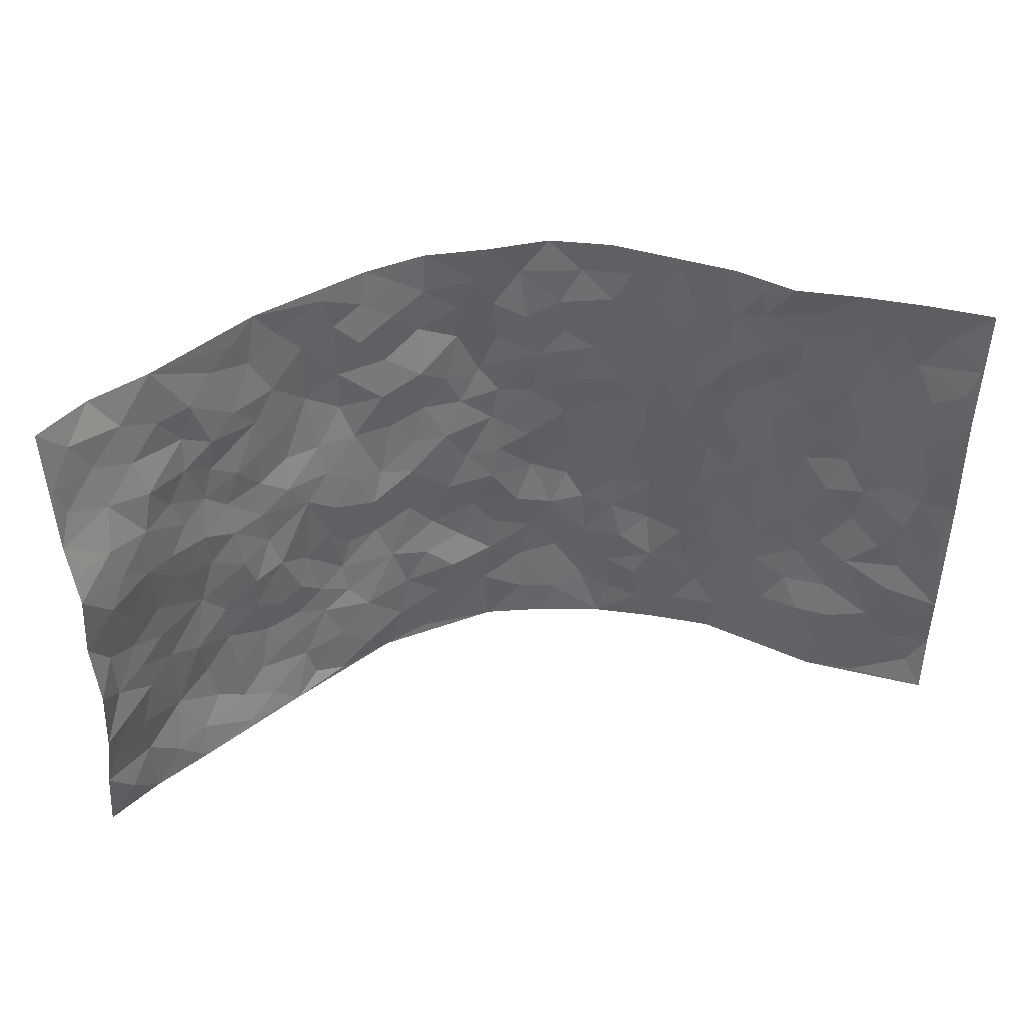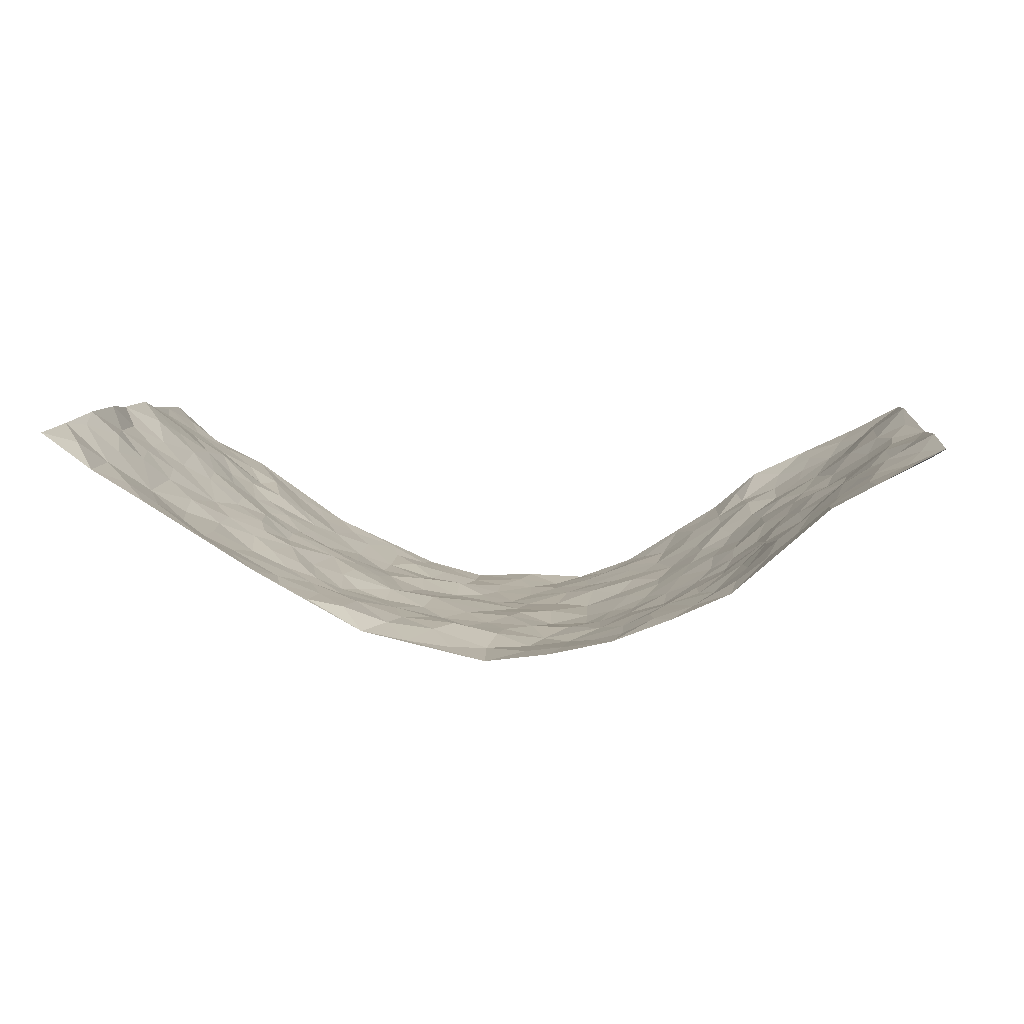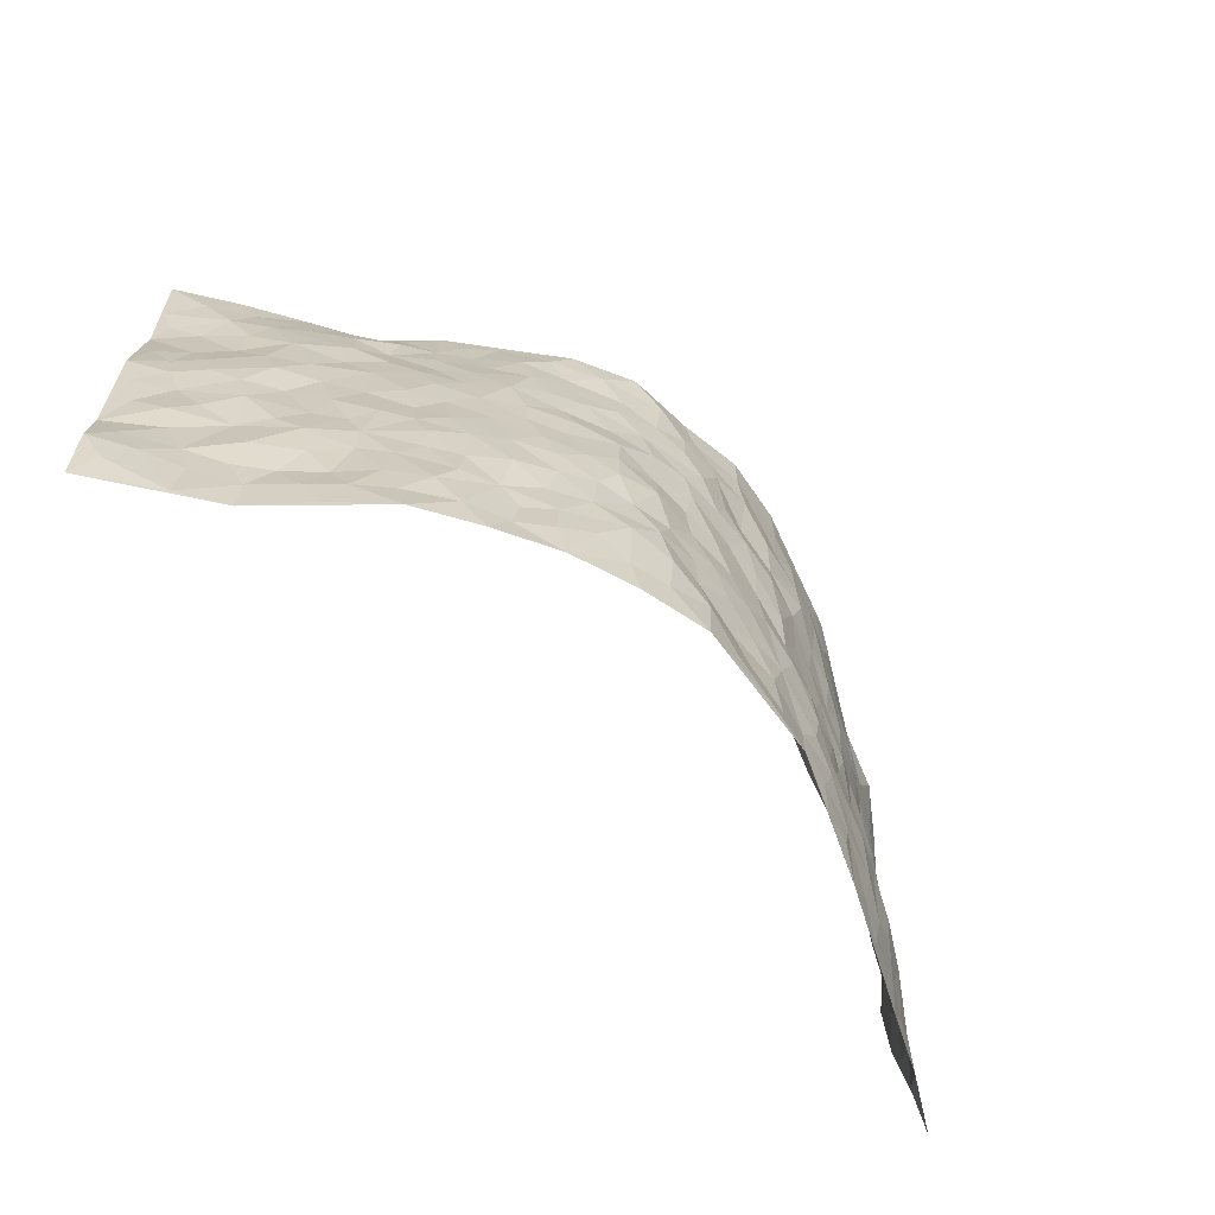
<metadata>
{"format":"obj","ext":"obj","renderer":"f3d","projection":"perspective","resolution":1024,"background":"white","views":[{"elev":41.0,"azim":-12.4,"up":"+Y"},{"elev":7.2,"azim":5.6,"up":"+Z"},{"elev":-67.0,"azim":138.9,"up":"+Y"}]}
</metadata>
<code>
v -0.8848 0.01041 0.2627
v -0.8876 1.004 0.2454
v 0.8792 -0.003219 0.2516
v 0.8903 0.992 0.2581
v -0.7304 0.397 0.1539
v -0.8679 0.5065 0.2801
v -0.7769 0.3628 0.1959
v -0.002146 0.0011 -0.1776
v -0.8621 0.2562 0.2871
v -0.8264 0.3435 0.2402
v -0.6779 0.005832 0.1275
v -0.8767 0.1333 0.2724
v -0.663 0.2953 0.09859
v -0.7846 0.008366 0.1906
v -0.7654 0.2934 0.1836
v -0.4645 0.001723 -0.002726
v -0.8544 0.1947 0.2642
v -0.286 0.1682 -0.09223
v -0.7182 0.326 0.1375
v -0.7885 0.1267 0.1933
v -0.8318 0.07096 0.239
v -0.7311 0.06998 0.1576
v -0.6339 0.1287 0.07559
v -0.6719 0.07856 0.1144
v -0.7919 0.2133 0.2059
v -0.8128 0.2758 0.2363
v -0.7164 0.1815 0.1301
v -0.6524 0.2121 0.08243
v -0.7788 0.4934 0.2028
v -0.8567 0.3818 0.2895
v -0.6795 1.003 0.1062
v -0.5154 0.2237 7.798e-05
v 0.2611 0.1553 -0.1318
v -0.8768 0.7541 0.2626
v -0.3578 0.3941 -0.07414
v -0.7118 0.7585 0.1487
v -0.7329 0.8363 0.1477
v -0.5471 0.4447 0.03366
v -0.5687 0.6082 0.03196
v -0.4751 0.9999 -0.03562
v -0.8499 0.6931 0.2595
v -0.6171 0.5655 0.07223
v -0.3863 0.7547 -0.08368
v -0.4869 0.2811 -0.006535
v -0.4445 0.226 -0.03366
v -0.4756 0.1629 -0.01374
v -0.4372 0.6371 -0.05087
v -0.3571 0.5607 -0.07642
v 0.1719 0.4729 -0.1702
v -0.3277 0.2213 -0.08687
v -0.211 0.6104 -0.1423
v -0.3681 0.6297 -0.08027
v -0.2926 0.05854 -0.08409
v -0.5918 0.7131 0.04583
v -0.3846 0.1947 -0.06027
v -0.7791 0.6235 0.2119
v -0.03541 0.3474 -0.166
v 0.06164 0.3384 -0.1701
v 0.2996 0.4509 -0.1232
v -0.09341 0.5517 -0.1551
v -0.1645 0.5554 -0.1469
v 0.09538 0.6298 -0.1723
v -0.5963 0.3485 0.05468
v -0.6868 0.5779 0.1275
v -0.8589 0.8146 0.2386
v -0.5343 0.1296 0.01655
v -0.3557 0.01357 -0.06287
v -0.7286 0.4707 0.1534
v -0.5835 0.1735 0.04809
v -0.5735 0.02015 0.0612
v -0.2466 0.004735 -0.123
v -0.5812 0.08919 0.0499
v -0.5172 0.05375 0.02047
v -0.4164 0.03711 -0.03916
v -0.4352 0.1042 -0.03243
v -0.7965 0.6922 0.2201
v -0.8759 0.8789 0.2488
v -0.6796 0.5127 0.1177
v 0.0005282 0.9981 -0.1643
v -0.7274 0.6805 0.1631
v -0.5334 0.3168 0.01934
v -0.4912 0.4626 -0.01005
v 0.008518 0.5707 -0.1752
v -0.04795 0.4825 -0.1655
v 0.006641 0.419 -0.1638
v -0.1218 0.1289 -0.14
v -0.5402 0.6723 0.01726
v -0.8101 0.568 0.2443
v -0.6771 0.6951 0.1115
v -0.4316 0.2979 -0.03473
v -0.5965 0.2693 0.05152
v -0.4825 0.6897 -0.02219
v -0.1702 0.4844 -0.1368
v -0.2576 0.4355 -0.112
v -0.61 0.6518 0.05629
v -0.01144 0.1168 -0.1745
v -0.4009 0.5116 -0.05275
v -0.3384 0.2884 -0.08882
v -0.2388 0.5025 -0.1274
v -0.1789 0.3813 -0.1411
v -0.8609 0.6317 0.2835
v -0.6547 0.6261 0.09576
v -0.7356 0.5846 0.1716
v -0.3517 0.1109 -0.06744
v -0.4981 0.5351 -0.005875
v -0.6412 0.4087 0.07925
v -0.1286 0.3233 -0.1532
v -0.146 0.2498 -0.1375
v -0.4975 0.6132 -0.01261
v 0.1103 0.7286 -0.1629
v 6.15e-05 0.2138 -0.1639
v -0.07063 0.272 -0.16
v 0.008208 0.2872 -0.1678
v -0.4167 0.3648 -0.04928
v -0.1935 0.185 -0.1273
v -0.6136 0.4909 0.06532
v -0.5261 0.3831 0.02017
v -0.4695 0.3929 -0.01322
v -0.3008 0.5245 -0.09838
v -0.2575 0.3503 -0.1208
v -0.3439 0.4679 -0.07448
v -0.2233 0.2718 -0.1223
v -0.08857 0.4106 -0.156
v -0.5597 0.534 0.03602
v -0.08759 0.1985 -0.1402
v -0.2111 0.09515 -0.1216
v -0.3881 0.2587 -0.06032
v -0.8306 0.4434 0.2421
v -0.7855 0.4259 0.2004
v 0.09685 0.4216 -0.1811
v 0.2125 0.236 -0.1516
v 0.08694 0.516 -0.1689
v 0.02252 0.4873 -0.1687
v 0.1733 0.3918 -0.1721
v 0.7301 0.4933 0.1409
v 0.2251 0.433 -0.1522
v 0.2692 0.3123 -0.1331
v 0.1657 0.5673 -0.1659
v 0.1263 0.9981 -0.1692
v -0.2903 0.6196 -0.1129
v 0.4024 0.8788 -0.03511
v 0.4548 0.9966 0.009166
v -0.2155 0.7796 -0.1427
v -0.05938 0.8635 -0.1704
v -0.318 0.349 -0.09794
v -0.4411 0.5677 -0.03407
v -0.07541 0.05328 -0.1615
v -0.1599 0.02389 -0.144
v 0.1227 0.0003954 -0.1614
v 0.01367 0.8596 -0.174
v -0.01626 0.699 -0.182
v 0.4142 0.194 -0.06869
v 0.3417 0.2876 -0.1081
v 0.5573 0.5248 0.0334
v 0.5043 0.5457 -0.00948
v 0.4456 0.1316 -0.05421
v 0.5012 0.2249 -0.01343
v 0.4089 0.3603 -0.07403
v 0.02469 0.6401 -0.177
v -0.05872 0.627 -0.1699
v -0.1445 0.7292 -0.1449
v -0.08621 0.6927 -0.1657
v -0.06116 0.7903 -0.1754
v -0.1369 0.6327 -0.1582
v 0.02142 0.774 -0.1785
v 0.2439 0.9988 -0.1254
v -0.01881 0.9261 -0.1666
v -0.2672 0.8456 -0.1195
v -0.1995 0.8791 -0.1441
v -0.315 0.7806 -0.1126
v -0.2465 0.9979 -0.1381
v -0.227 0.6957 -0.1297
v -0.318 0.6997 -0.1132
v -0.1424 0.8283 -0.1648
v -0.1251 0.9982 -0.1694
v 0.2187 0.7459 -0.1367
v 0.1747 0.6665 -0.1468
v 0.3257 0.5952 -0.1062
v 0.2623 0.5227 -0.1307
v 0.2652 0.6659 -0.1197
v 0.4106 0.7436 -0.05024
v 0.3528 0.6834 -0.09233
v 0.2846 0.7336 -0.1145
v 0.0701 0.9288 -0.1762
v 0.07988 0.8224 -0.168
v 0.1465 0.8576 -0.1548
v 0.2473 0.8734 -0.1175
v 0.3181 0.794 -0.1001
v 0.2351 0.5959 -0.1412
v -0.8045 0.8722 0.1916
v -0.6375 0.8198 0.07582
v -0.7882 0.78 0.1931
v -0.7936 1.002 0.1619
v -0.8386 0.9446 0.2138
v -0.7452 0.9259 0.1485
v -0.678 0.8894 0.1081
v -0.5726 0.9318 0.03238
v -0.6158 0.8888 0.0711
v -0.6407 0.7491 0.08301
v -0.5324 0.816 0.01186
v -0.5823 0.7831 0.05011
v -0.495 0.9023 -0.02362
v -0.3857 0.8791 -0.07868
v -0.5219 0.9622 -0.002503
v -0.4524 0.8171 -0.04435
v -0.4334 0.9373 -0.05702
v -0.3404 0.9731 -0.09487
v -0.4927 0.7621 -0.0181
v -0.3183 0.9013 -0.1069
v -0.2587 0.9299 -0.1294
v 0.1582 0.7845 -0.1547
v 0.2526 0.8044 -0.1205
v 0.1903 0.9329 -0.1473
v 0.3791 0.8113 -0.05879
v 0.3313 0.8812 -0.08825
v 0.3621 0.9817 -0.05162
v 0.2847 0.938 -0.107
v 0.4159 0.9468 -0.02231
v 0.3748 0.493 -0.08235
v 0.3244 0.5286 -0.1074
v 0.4686 0.6036 -0.03105
v 0.4189 0.6638 -0.04997
v 0.3969 0.5876 -0.06741
v 0.3479 0.1881 -0.09235
v 0.469 0.3329 -0.04101
v 0.4457 0.5218 -0.04275
v 0.3463 0.387 -0.1028
v -0.1267 0.9141 -0.1677
v -0.1856 0.9573 -0.153
v 0.3153 0.1309 -0.1022
v 0.5688 0.01069 0.04713
v 0.2067 0.3323 -0.1565
v 0.2754 0.3839 -0.1351
v 0.5485 0.2453 0.02684
v 0.6643 0.9954 0.1453
v 0.8798 0.2441 0.2551
v 0.4654 0.8106 -0.00576
v 0.6636 0.4848 0.106
v 0.4632 0.7451 -0.01077
v 0.8926 0.4942 0.2398
v 0.6247 0.291 0.07024
v 0.4887 0.4665 -0.01686
v 0.7071 0.308 0.1449
v 0.5358 0.414 0.007272
v 0.4748 -0.002465 -0.03522
v 0.09452 0.2509 -0.179
v 0.4854 0.07325 -0.02254
v 0.1399 0.3179 -0.1675
v 0.4086 0.265 -0.06966
v 0.7883 0.2608 0.1993
v 0.6004 0.4597 0.05885
v 0.5444 0.07877 0.0226
v 0.4397 0.4249 -0.05528
v 0.5704 0.3696 0.03863
v 0.286 0.2309 -0.1199
v 0.4639 0.2694 -0.03925
v 0.2652 0.07588 -0.1308
v 0.36 -0.001108 -0.08821
v 0.245 -0.0008486 -0.1336
v 0.2041 0.1124 -0.1531
v 0.07035 0.1681 -0.1798
v 0.1497 0.1878 -0.1724
v 0.5677 0.1444 0.04968
v 0.7153 0.4196 0.1338
v 0.6863 0.2176 0.1216
v 0.6014 0.07753 0.07072
v 0.6221 0.382 0.07518
v 0.6632 0.3363 0.1025
v 0.8054 0.3211 0.1968
v 0.6942 0.5646 0.1111
v 0.6308 0.1429 0.1008
v 0.6915 0.1471 0.1408
v 0.7656 0.3635 0.1737
v 0.8523 0.3441 0.2312
v 0.8032 0.4338 0.2039
v 0.5502 0.3107 0.02197
v 0.7402 0.1025 0.1715
v 0.326 0.06054 -0.09775
v 0.4025 0.06502 -0.07187
v 0.07147 0.07636 -0.1713
v 0.144 0.07052 -0.1609
v 0.8741 0.7428 0.2728
v 0.6625 0.0762 0.126
v 0.6075 0.2127 0.06953
v 0.8727 0.4191 0.2362
v 0.8251 0.5036 0.2111
v 0.7327 0.2468 0.1624
v 0.5094 0.1451 -0.007056
v 0.6612 -0.001809 0.1312
v 0.4859 0.3925 -0.02619
v 0.8498 0.0586 0.2227
v 0.8881 0.1205 0.2359
v 0.7588 0.1766 0.1805
v 0.8135 0.12 0.2024
v 0.7466 0.005214 0.1772
v 0.8477 0.1832 0.2242
v 0.6213 0.5534 0.07578
v 0.6456 0.631 0.08852
v 0.5537 0.6349 0.0311
v 0.753 0.6874 0.1738
v 0.5922 0.7709 0.05988
v 0.865 0.6186 0.2446
v 0.7112 0.6391 0.129
v 0.7832 0.5908 0.181
v 0.6811 0.7423 0.1143
v 0.7769 0.5261 0.1725
v 0.8319 0.5684 0.2191
v 0.8081 0.6539 0.2123
v 0.5978 0.6912 0.06718
v 0.5344 0.723 0.02489
v 0.4893 0.6741 -0.01185
v 0.7809 0.8482 0.1881
v 0.6568 0.8695 0.1141
v 0.7449 0.7734 0.1637
v 0.8099 0.7728 0.2217
v 0.7183 0.842 0.1471
v 0.8798 0.8674 0.2637
v 0.6447 0.8012 0.09761
v 0.8573 0.8052 0.2554
v 0.6774 0.929 0.1391
v 0.7792 0.9944 0.1994
v 0.5493 0.9919 0.09182
v 0.7489 0.9224 0.1783
v 0.8269 0.9228 0.2193
v 0.6058 0.9323 0.09818
v 0.5176 0.8995 0.03715
v 0.4616 0.8797 0.0009251
v 0.5039 0.9659 0.04681
v 0.5298 0.8198 0.0433
v 0.5917 0.8598 0.07148
f 29 6 128
f 12 21 20
f 26 10 9
f 55 45 46
f 27 19 15
f 26 9 17
f 101 6 88
f 12 1 21
f 7 15 19
f 125 86 96
f 84 123 85
f 129 29 128
f 25 27 15
f 12 20 17
f 73 75 66
f 22 14 11
f 26 17 25
f 9 12 17
f 25 15 26
f 5 129 7
f 52 146 48
f 55 18 50
f 7 19 5
f 20 27 25
f 124 82 105
f 41 76 34
f 20 14 22
f 14 20 21
f 14 21 1
f 24 22 11
f 24 27 22
f 72 66 69
f 69 32 91
f 70 24 11
f 24 23 27
f 17 20 25
f 27 20 22
f 10 15 7
f 10 26 15
f 23 28 27
f 27 13 19
f 28 23 69
f 13 27 28
f 119 121 94
f 10 7 129
f 6 30 128
f 9 10 30
f 36 192 80
f 80 102 89
f 118 81 44
f 64 103 78
f 115 126 86
f 45 32 46
f 91 63 13
f 129 68 29
f 95 87 54
f 95 54 199
f 202 40 204
f 82 97 105
f 29 88 6
f 18 55 104
f 148 126 71
f 38 82 124
f 50 18 122
f 117 82 38
f 5 19 106
f 82 117 118
f 80 64 102
f 127 45 55
f 194 77 190
f 98 35 114
f 39 124 105
f 127 50 98
f 106 19 13
f 66 75 46
f 39 95 42
f 63 117 38
f 95 89 102
f 101 56 76
f 51 140 99
f 18 53 126
f 62 83 132
f 45 127 90
f 112 113 57
f 103 29 68
f 130 85 58
f 109 39 105
f 35 94 121
f 113 246 58
f 151 165 163
f 120 100 94
f 114 127 98
f 192 190 65
f 95 39 87
f 36 191 37
f 67 104 74
f 56 101 88
f 13 63 106
f 192 34 76
f 268 241 243
f 108 115 125
f 93 84 60
f 133 84 85
f 156 288 157
f 101 76 41
f 80 103 64
f 105 97 146
f 99 61 51
f 92 109 47
f 125 96 111
f 158 227 153
f 75 104 55
f 69 66 32
f 81 91 32
f 106 78 68
f 42 64 78
f 77 34 65
f 24 70 72
f 75 73 16
f 16 71 67
f 2 34 77
f 13 28 91
f 103 56 88
f 56 80 76
f 72 69 23
f 11 16 70
f 16 73 70
f 16 67 74
f 115 18 126
f 24 72 23
f 73 72 70
f 16 74 75
f 72 73 66
f 32 45 44
f 84 83 60
f 66 46 32
f 78 106 116
f 117 63 81
f 67 53 104
f 103 68 78
f 69 91 28
f 36 80 89
f 106 38 116
f 106 68 5
f 81 118 117
f 62 132 138
f 32 44 81
f 53 67 71
f 57 58 85
f 123 100 107
f 93 60 61
f 33 230 224
f 8 96 147
f 132 133 130
f 140 48 119
f 93 100 123
f 122 98 50
f 164 60 160
f 53 71 126
f 125 112 108
f 193 194 195
f 75 55 46
f 63 91 81
f 56 103 80
f 196 198 31
f 18 104 53
f 121 48 97
f 38 106 63
f 118 97 82
f 97 35 121
f 51 172 140
f 130 134 49
f 87 39 109
f 288 252 263
f 97 114 35
f 47 43 92
f 57 113 58
f 248 130 58
f 34 101 41
f 114 90 127
f 116 124 42
f 145 94 35
f 118 114 97
f 167 79 175
f 98 145 35
f 85 123 57
f 43 47 52
f 199 36 89
f 42 78 116
f 159 83 62
f 88 29 103
f 74 104 75
f 118 44 90
f 173 140 172
f 42 95 102
f 190 192 37
f 65 190 77
f 89 95 199
f 125 111 112
f 92 87 109
f 18 115 122
f 177 180 176
f 112 57 107
f 109 105 146
f 93 94 100
f 285 286 275
f 96 86 147
f 137 232 131
f 57 123 107
f 87 92 208
f 49 134 136
f 132 130 49
f 161 164 162
f 50 127 55
f 122 108 107
f 122 107 100
f 48 140 52
f 118 90 114
f 99 119 94
f 123 84 93
f 36 37 192
f 48 121 119
f 120 122 100
f 39 42 124
f 38 124 116
f 248 58 246
f 44 45 90
f 98 122 120
f 146 52 47
f 94 93 99
f 168 209 170
f 212 183 188
f 202 197 200
f 42 102 64
f 107 108 112
f 99 93 61
f 8 280 96
f 112 111 113
f 125 115 86
f 115 108 122
f 128 30 10
f 5 68 129
f 10 129 128
f 132 49 138
f 83 84 133
f 130 133 85
f 83 133 132
f 248 134 130
f 156 152 224
f 151 110 165
f 212 186 211
f 153 224 249
f 254 251 244
f 246 261 262
f 225 158 249
f 49 136 179
f 185 184 150
f 214 188 181
f 181 188 182
f 161 163 174
f 143 170 172
f 110 211 185
f 184 79 167
f 174 228 169
f 62 110 159
f 163 150 144
f 210 169 229
f 170 143 168
f 176 211 110
f 98 120 145
f 94 145 120
f 48 146 97
f 109 146 47
f 148 86 126
f 147 86 148
f 71 8 148
f 8 147 148
f 244 276 254
f 232 136 134
f 174 143 161
f 60 83 160
f 163 162 151
f 159 160 83
f 261 281 262
f 259 281 149
f 219 220 59
f 246 113 111
f 33 255 131
f 157 256 152
f 137 255 153
f 230 278 279
f 262 260 33
f 154 155 242
f 131 255 137
f 248 131 232
f 281 280 149
f 259 258 278
f 220 179 59
f 159 151 160
f 162 160 151
f 164 61 60
f 228 174 144
f 144 174 163
f 159 110 151
f 161 172 164
f 186 184 185
f 161 162 163
f 61 164 51
f 160 162 164
f 187 217 213
f 150 163 165
f 205 202 200
f 79 184 139
f 170 43 173
f 174 169 143
f 161 143 172
f 167 144 150
f 176 180 183
f 172 170 173
f 223 226 221
f 185 150 165
f 99 140 119
f 207 206 203
f 172 51 164
f 43 52 173
f 173 52 140
f 167 175 228
f 228 229 169
f 210 168 169
f 177 110 62
f 189 138 179
f 62 138 177
f 136 232 233
f 181 182 222
f 150 184 167
f 178 180 189
f 49 179 138
f 177 138 189
f 180 178 182
f 178 179 220
f 307 308 304
f 222 223 221
f 215 187 188
f 176 183 212
f 187 213 186
f 214 215 188
f 185 211 186
f 237 181 239
f 182 188 183
f 110 185 165
f 216 215 141
f 211 176 212
f 182 183 180
f 176 110 177
f 213 184 186
f 178 189 179
f 177 189 180
f 195 190 37
f 197 198 200
f 195 194 190
f 34 192 65
f 80 192 76
f 37 196 195
f 194 2 77
f 193 2 194
f 196 37 191
f 31 193 195
f 198 196 191
f 31 195 196
f 199 201 191
f 197 204 31
f 198 191 201
f 31 198 197
f 201 199 54
f 36 199 191
f 54 208 201
f 208 43 205
f 208 54 87
f 198 201 200
f 206 205 203
f 43 170 203
f 210 207 209
f 40 202 206
f 31 204 40
f 197 202 204
f 208 205 200
f 43 203 205
f 205 206 202
f 203 209 207
f 171 40 207
f 40 206 207
f 208 200 201
f 43 208 92
f 170 209 203
f 168 143 169
f 207 210 171
f 168 210 209
f 188 187 212
f 212 187 186
f 166 139 213
f 184 213 139
f 237 214 181
f 215 214 141
f 216 141 218
f 213 217 166
f 142 166 216
f 217 216 166
f 187 215 217
f 216 217 215
f 237 141 214
f 142 216 218
f 223 222 182
f 179 136 59
f 223 220 219
f 267 238 251
f 237 327 141
f 223 182 178
f 158 290 253
f 220 223 178
f 59 233 227
f 233 59 136
f 248 246 131
f 153 249 158
f 251 254 267
f 223 219 226
f 111 261 246
f 297 251 238
f 276 256 157
f 167 228 144
f 229 228 175
f 175 171 229
f 229 171 210
f 260 257 33
f 265 271 272
f 266 289 283
f 269 243 250
f 249 224 152
f 266 283 271
f 227 233 137
f 253 227 158
f 325 313 320
f 135 264 275
f 310 329 239
f 270 298 297
f 249 256 225
f 275 273 269
f 311 222 221
f 155 154 299
f 234 276 157
f 310 311 299
f 222 239 181
f 221 226 155
f 266 263 252
f 242 290 244
f 264 273 275
f 273 264 243
f 242 244 154
f 276 290 225
f 288 234 157
f 240 282 302
f 275 286 306
f 225 290 158
f 234 263 284
f 241 254 276
f 233 232 137
f 137 153 227
f 264 135 238
f 244 251 154
f 260 259 257
f 227 253 219
f 33 224 255
f 154 297 299
f 240 302 307
f 297 154 251
f 264 268 243
f 253 226 219
f 271 284 263
f 277 294 293
f 290 242 253
f 241 234 284
f 59 227 219
f 242 155 226
f 252 245 231
f 157 152 156
f 257 230 33
f 152 256 249
f 278 230 257
f 262 33 131
f 224 153 255
f 259 278 257
f 134 248 232
f 230 279 224
f 96 261 111
f 261 96 280
f 280 281 261
f 246 262 131
f 252 247 245
f 268 267 241
f 283 277 272
f 288 247 252
f 275 274 285
f 295 291 294
f 267 268 264
f 263 234 288
f 309 310 299
f 290 276 244
f 283 272 271
f 267 254 241
f 265 243 241
f 236 240 285
f 297 238 270
f 303 305 298
f 241 276 234
f 221 155 299
f 272 277 293
f 250 243 287
f 286 285 240
f 284 271 265
f 271 263 266
f 295 3 291
f 225 256 276
f 241 284 265
f 289 266 231
f 3 292 291
f 321 235 323
f 293 294 296
f 279 278 258
f 245 279 258
f 279 156 224
f 260 281 259
f 280 8 149
f 262 281 260
f 231 266 252
f 267 264 238
f 306 304 270
f 283 289 295
f 243 269 273
f 236 269 250
f 294 292 296
f 274 236 285
f 269 274 275
f 250 287 293
f 245 289 231
f 236 274 269
f 156 279 247
f 242 226 253
f 247 279 245
f 243 265 287
f 288 156 247
f 265 272 293
f 296 292 236
f 293 287 265
f 295 294 277
f 277 283 295
f 236 250 296
f 289 3 295
f 292 294 291
f 293 296 250
f 300 304 308
f 325 320 235
f 329 330 326
f 270 304 303
f 270 303 298
f 309 305 301
f 135 306 270
f 299 297 298
f 298 309 299
f 238 135 270
f 300 314 305
f 303 300 305
f 304 306 307
f 300 303 304
f 282 319 315
f 322 325 235
f 275 306 135
f 307 306 286
f 240 307 286
f 308 307 302
f 302 282 308
f 308 282 315
f 305 309 298
f 310 309 301
f 310 301 329
f 310 239 311
f 222 311 239
f 299 311 221
f 319 312 315
f 312 323 316
f 301 305 318
f 305 314 316
f 300 308 315
f 316 314 312
f 312 314 315
f 315 314 300
f 323 312 324
f 316 313 318
f 282 4 317
f 330 313 325
f 4 321 324
f 235 320 323
f 282 317 319
f 312 319 317
f 326 325 322
f 316 320 313
f 316 318 305
f 142 218 327
f 327 218 141
f 316 323 320
f 324 312 317
f 4 324 317
f 321 323 324
f 318 313 330
f 328 326 322
f 326 327 329
f 329 327 237
f 326 328 327
f 322 142 328
f 327 328 142
f 329 237 239
f 301 318 330
f 326 330 325
f 330 329 301

</code>
